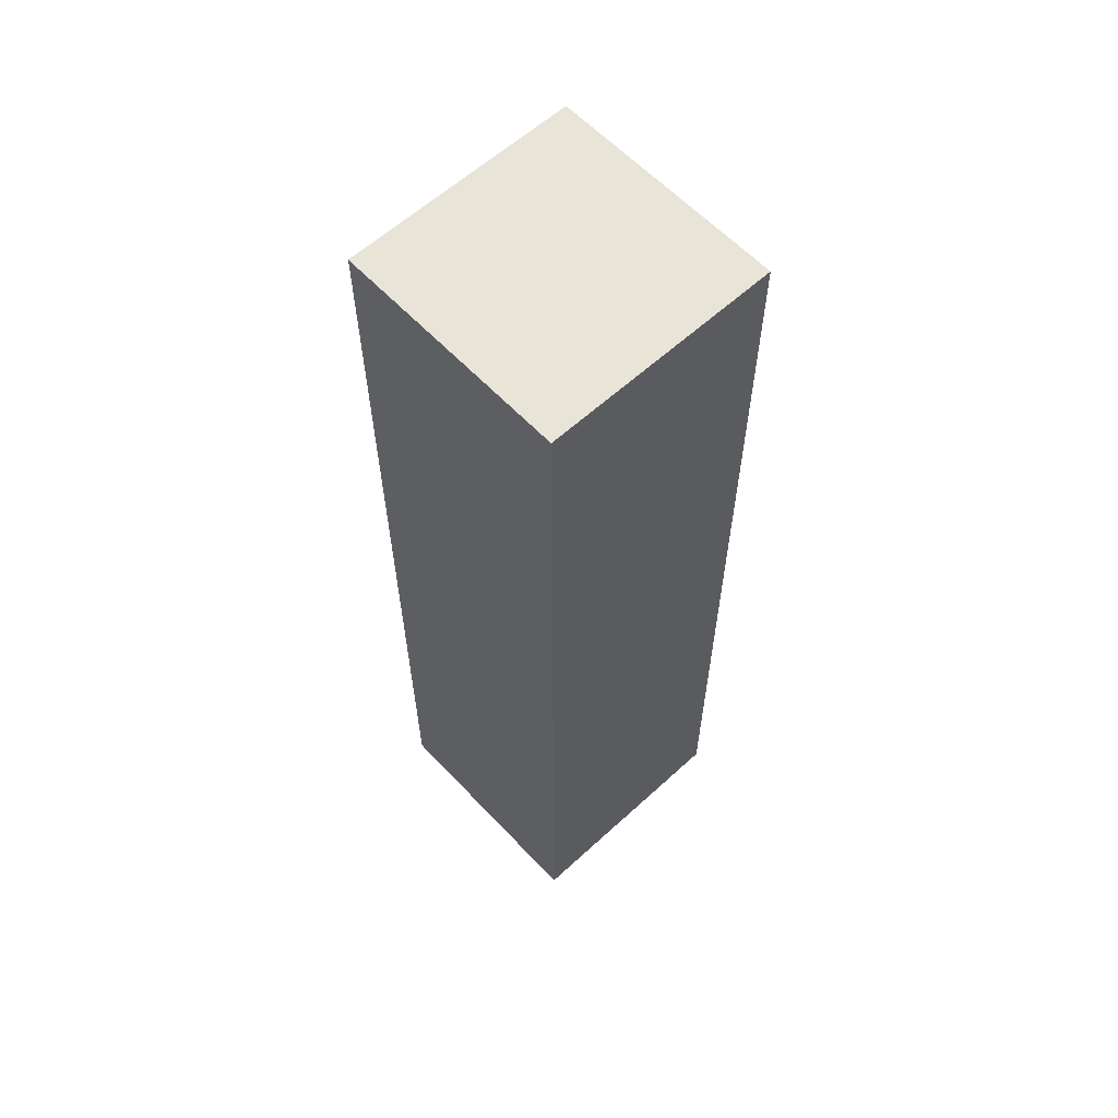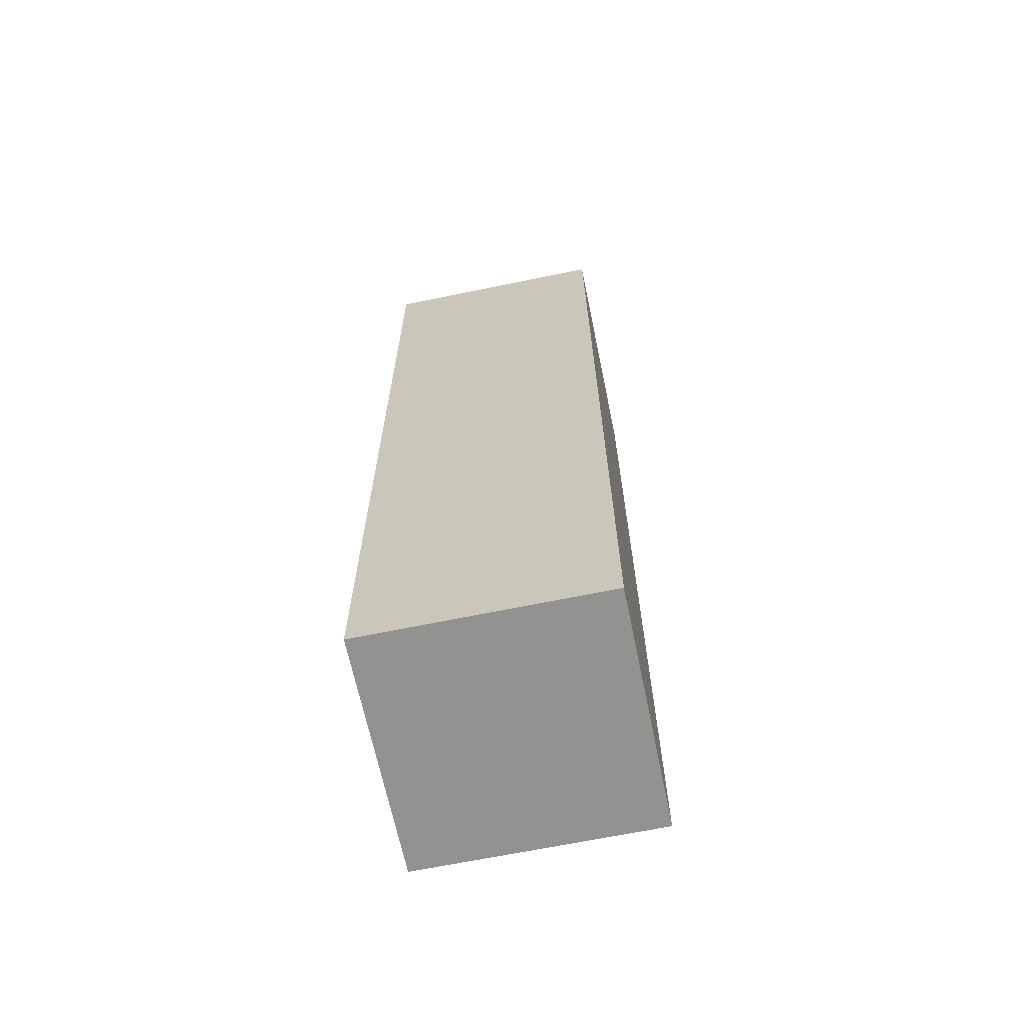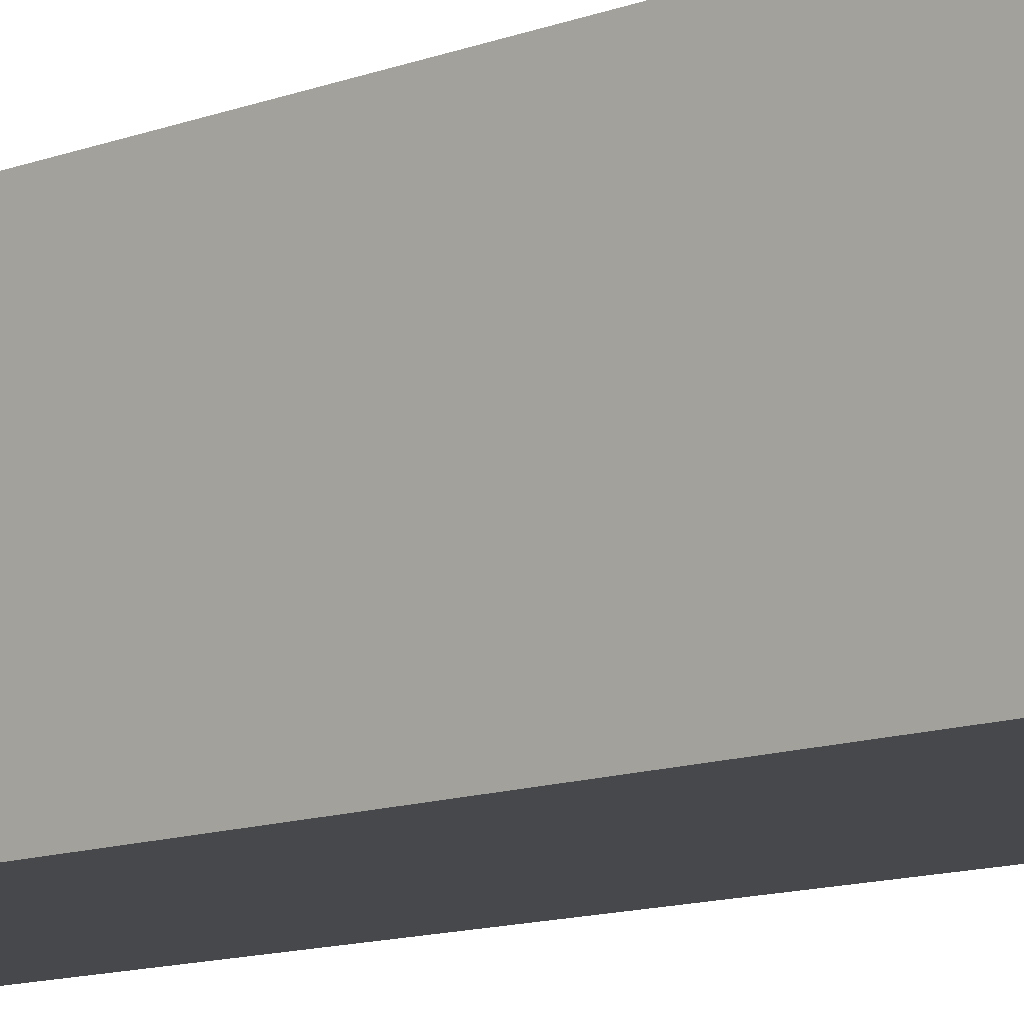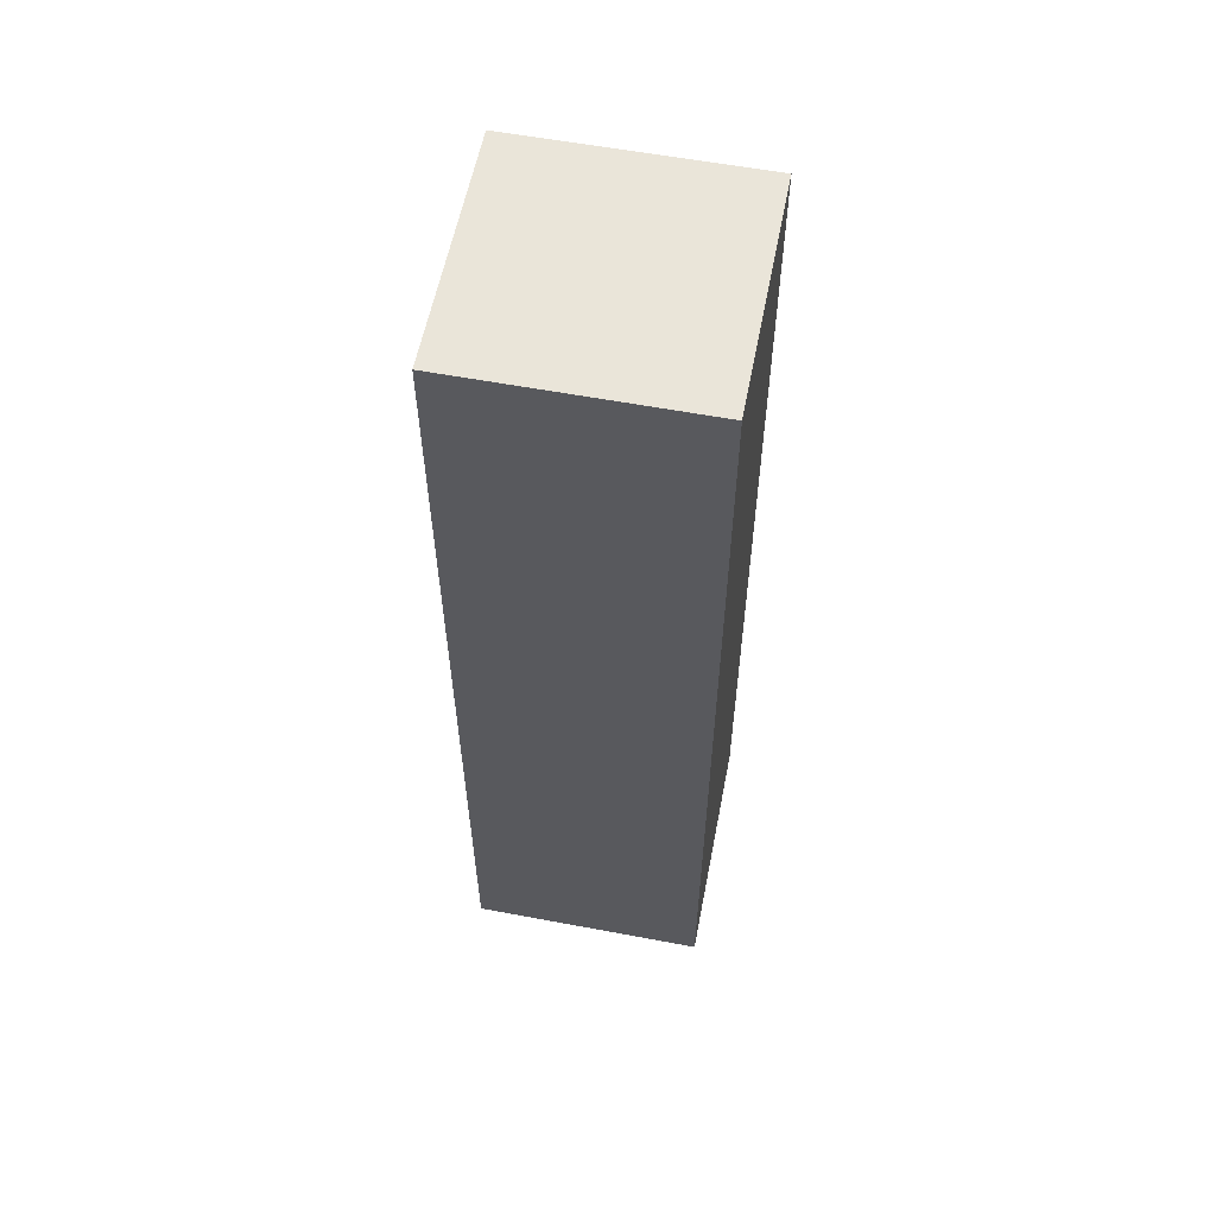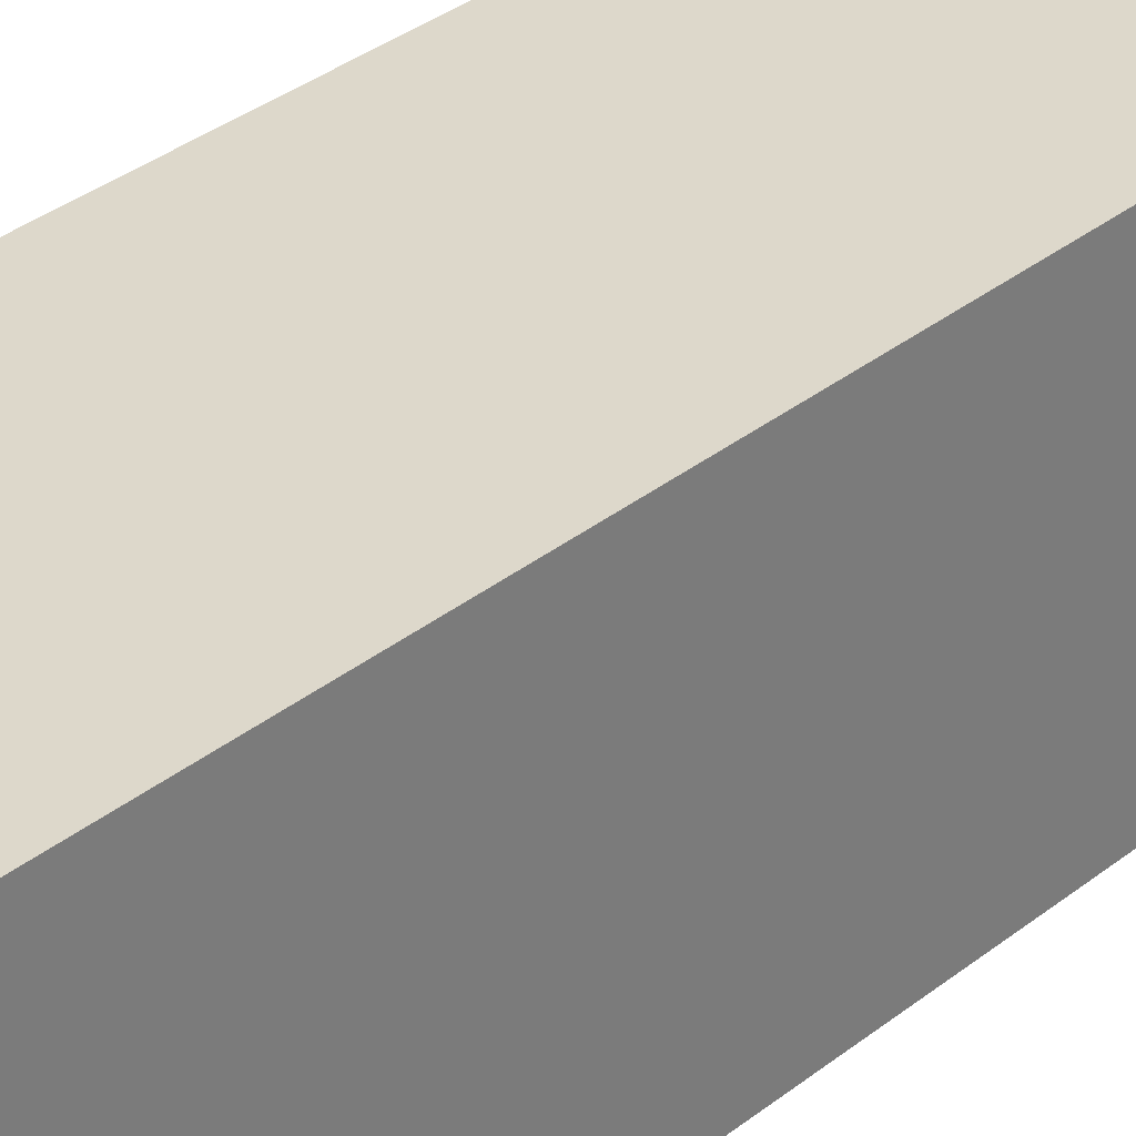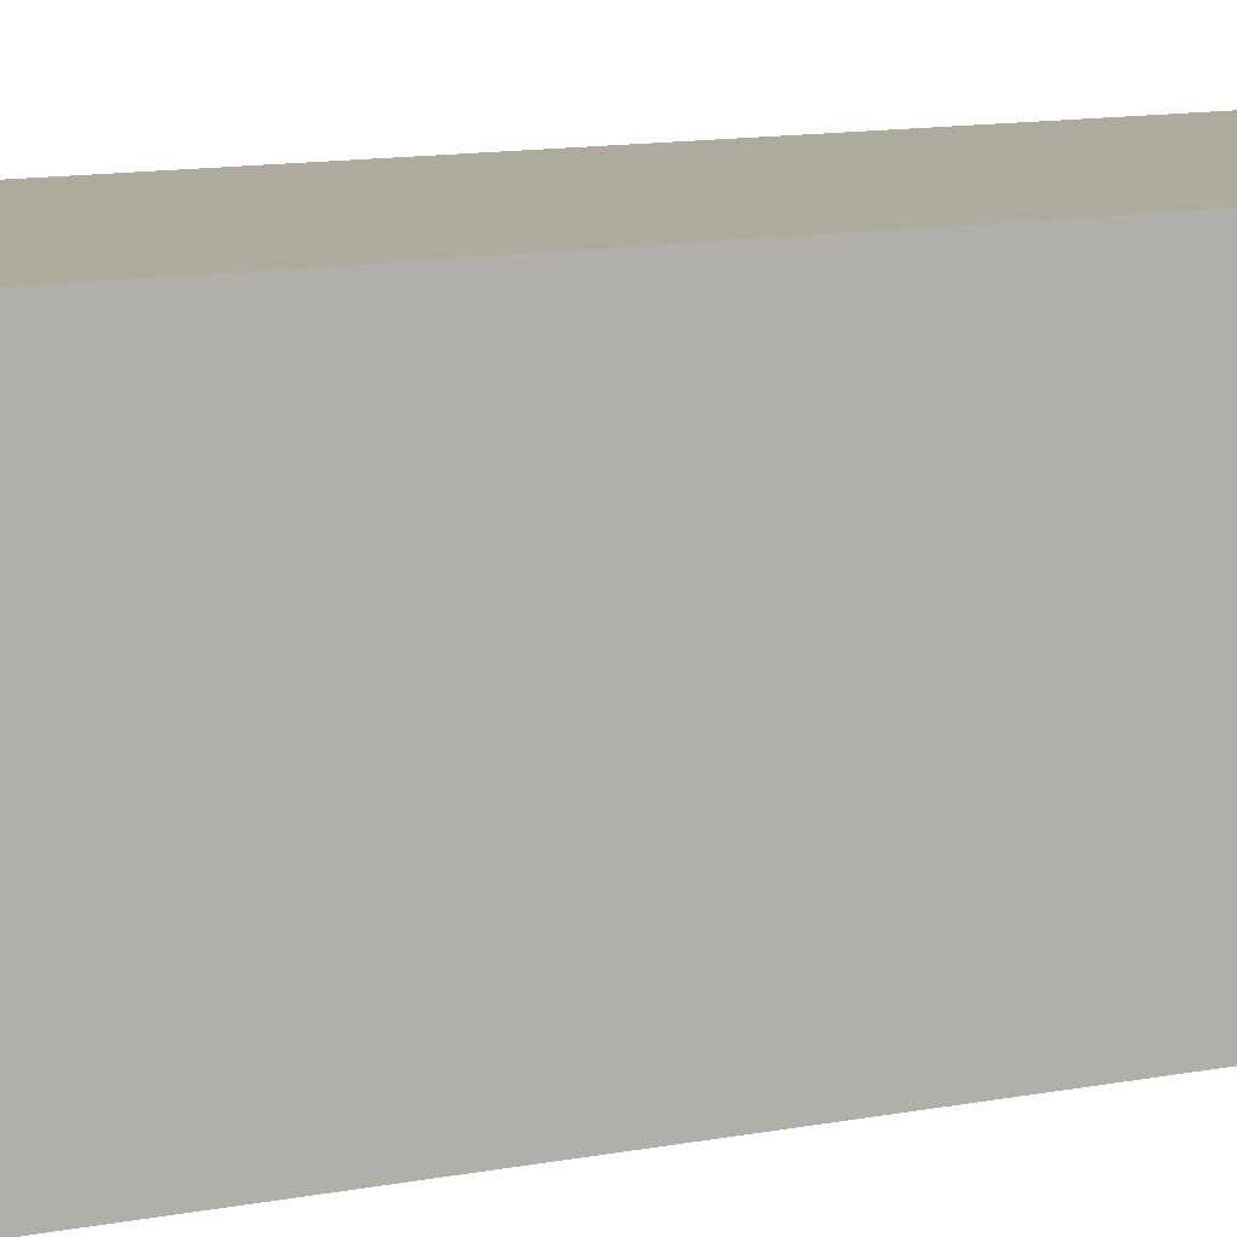
<metadata>
{"format":"obj","ext":"obj","renderer":"f3d","projection":"perspective","resolution":1024,"background":"white","views":[{"elev":60.6,"azim":137.0,"up":"+Y"},{"elev":-66.3,"azim":-168.3,"up":"+Y"},{"elev":-11.2,"azim":133.8,"up":"+Z"},{"elev":58.3,"azim":11.0,"up":"+Y"},{"elev":31.4,"azim":41.1,"up":"+Z"},{"elev":9.3,"azim":59.4,"up":"+Z"}]}
</metadata>
<code>
o upper_armL
v -0.4 2.6 -5.9
v -0.4 2.6 -6.1
v -0.4 2.8 -5.9
v -0.4 2.8 -6
v -0.4 2.9 -5.9
v -0.4 2.9 -6
v -0.4 2.9 -6.1
v -0.4 3 -6
v -0.4 3 -6.1
v -0.4 3.4 -5.9
v -0.4 3.4 -6.1
v -0.2 2.6 -5.9
v -0.2 2.6 -6.1
v -0.2 2.9 -5.9
v -0.2 2.9 -6
v -0.2 3 -5.9
v -0.2 3 -6
v -0.2 3.3 -6
v -0.2 3.3 -6.1
v -0.2 3.4 -5.9
v -0.2 3.4 -6
v -0.2 3.4 -6.1
v -0.4 2.6 -5.9
v -0.4 2.8 -5.9
v -0.4 2.9 -5.9
v -0.4 3.4 -5.9
v -0.3 2.8 -5.9
v -0.3 2.9 -5.9
v -0.3 3 -5.9
v -0.2 2.6 -5.9
v -0.2 2.9 -5.9
v -0.2 3 -5.9
v -0.2 3.4 -5.9
v -0.4 2.6 -6.1
v -0.4 2.9 -6.1
v -0.4 3 -6.1
v -0.4 3.4 -6.1
v -0.3 2.9 -6.1
v -0.3 3 -6.1
v -0.3 3.3 -6.1
v -0.3 3.4 -6.1
v -0.2 2.6 -6.1
v -0.2 3.3 -6.1
v -0.2 3.4 -6.1
v -0.4 2.6 -5.9
v -0.2 2.6 -5.9
v -0.4 2.6 -6.1
v -0.2 2.6 -6.1
v -0.4 3.4 -5.9
v -0.2 3.4 -5.9
v -0.3 3.4 -6
v -0.2 3.4 -6
v -0.4 3.4 -6.1
v -0.3 3.4 -6.1
v -0.2 3.4 -6.1
f 3 2 1
f 4 2 3
f 5 4 3
f 6 2 4
f 6 4 5
f 7 2 6
f 8 6 5
f 8 7 6
f 9 7 8
f 10 8 5
f 10 9 8
f 11 9 10
f 12 13 14
f 14 13 15
f 14 15 16
f 15 13 17
f 16 15 17
f 16 17 18
f 17 13 18
f 18 13 19
f 16 18 20
f 18 19 21
f 20 18 21
f 21 19 22
f 27 24 23
f 27 25 24
f 28 26 25
f 28 25 27
f 29 26 28
f 30 27 23
f 30 28 27
f 31 29 28
f 31 28 30
f 32 26 29
f 32 29 31
f 33 26 32
f 34 35 38
f 35 36 38
f 36 37 39
f 38 36 39
f 39 37 40
f 40 37 41
f 34 38 42
f 38 39 42
f 39 40 42
f 40 41 43
f 42 40 43
f 43 41 44
f 47 46 45
f 48 46 47
f 49 50 51
f 51 50 52
f 49 51 53
f 51 52 54
f 53 51 54
f 54 52 55

</code>
